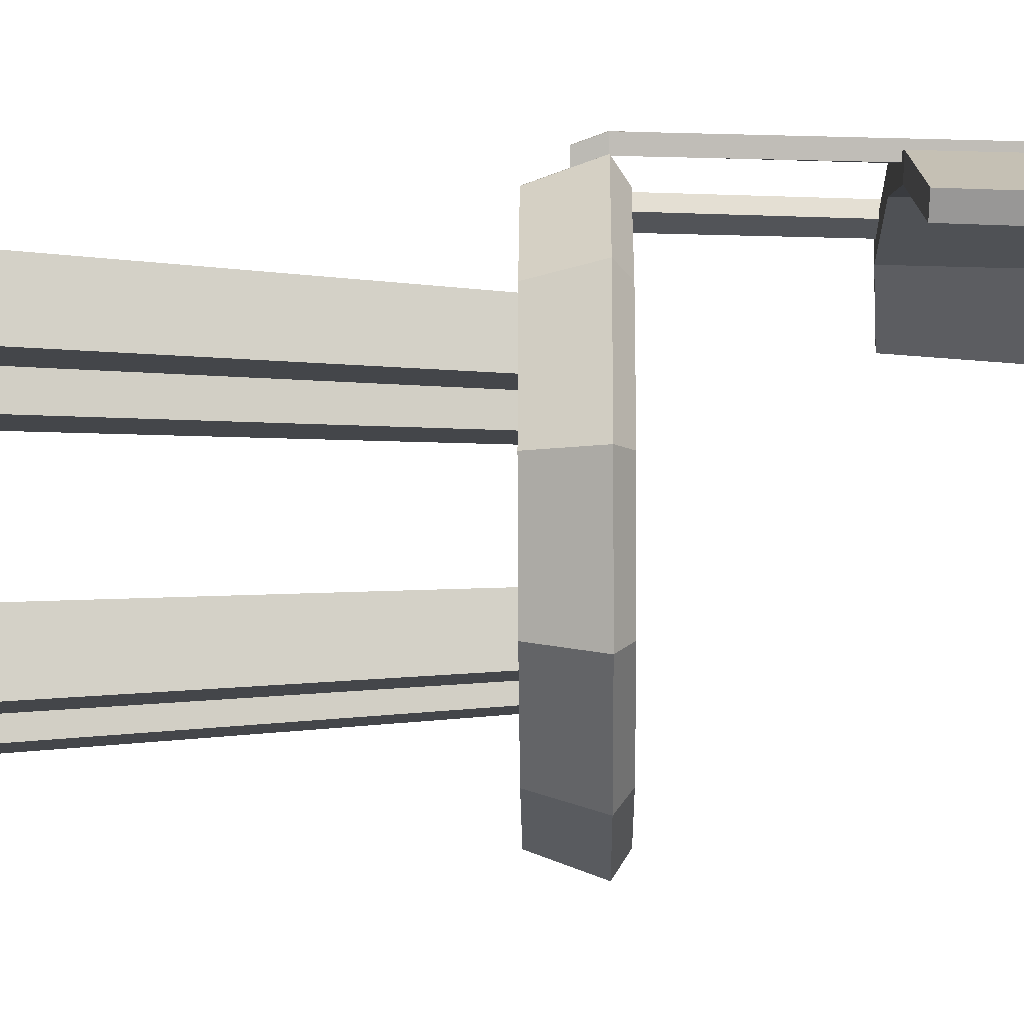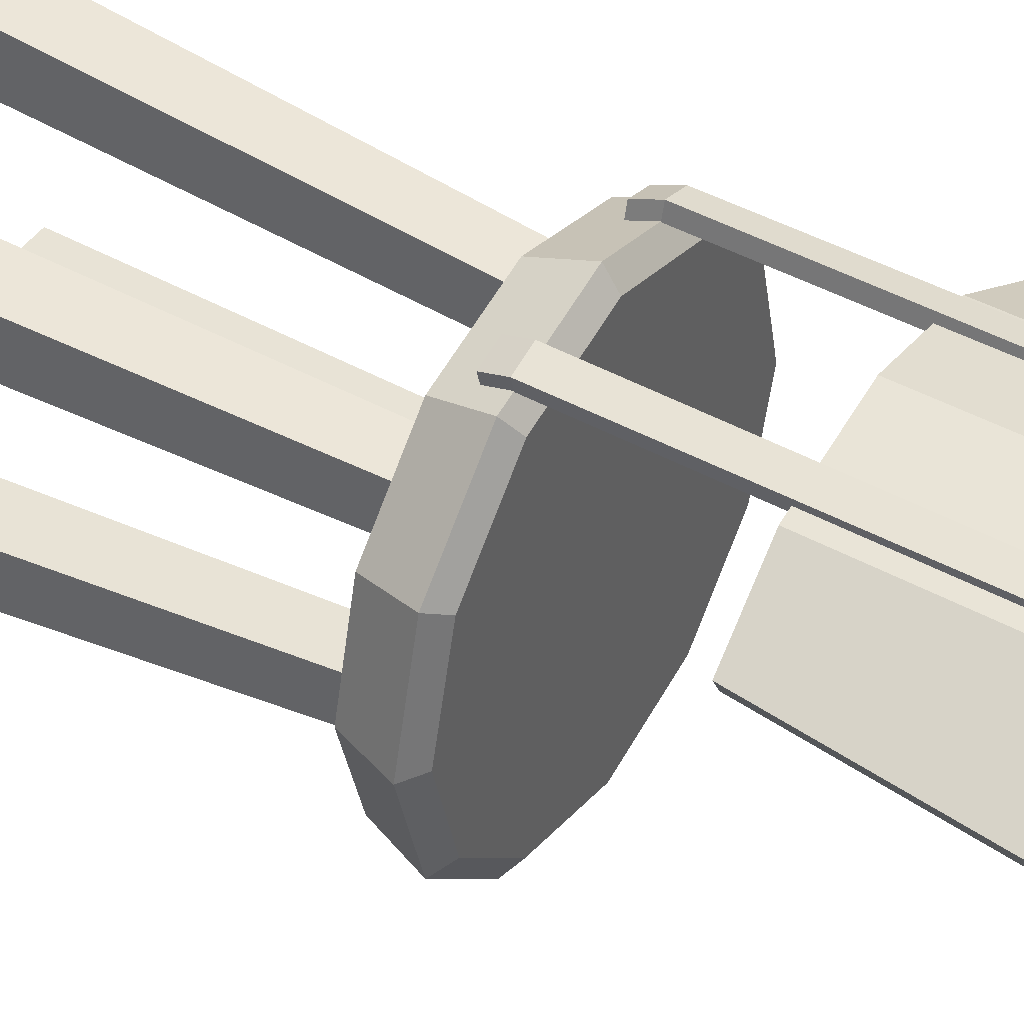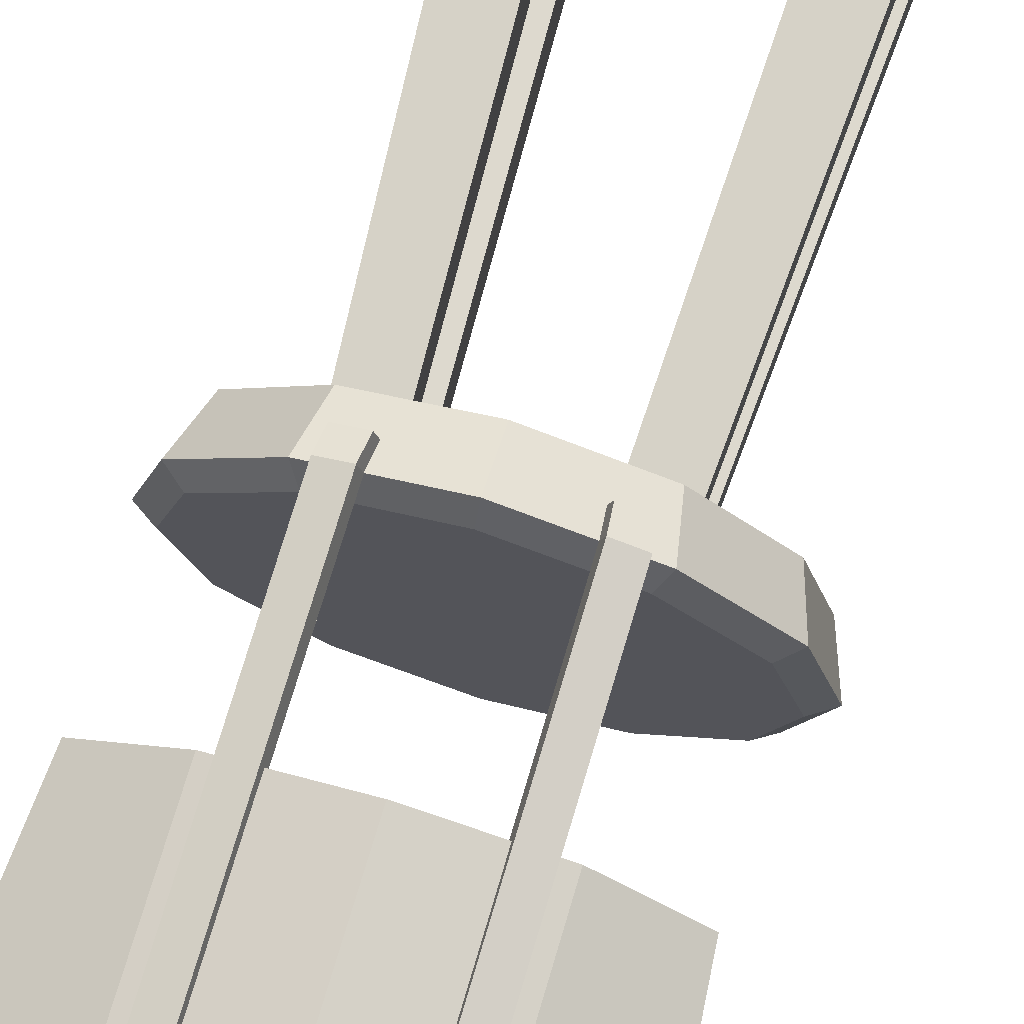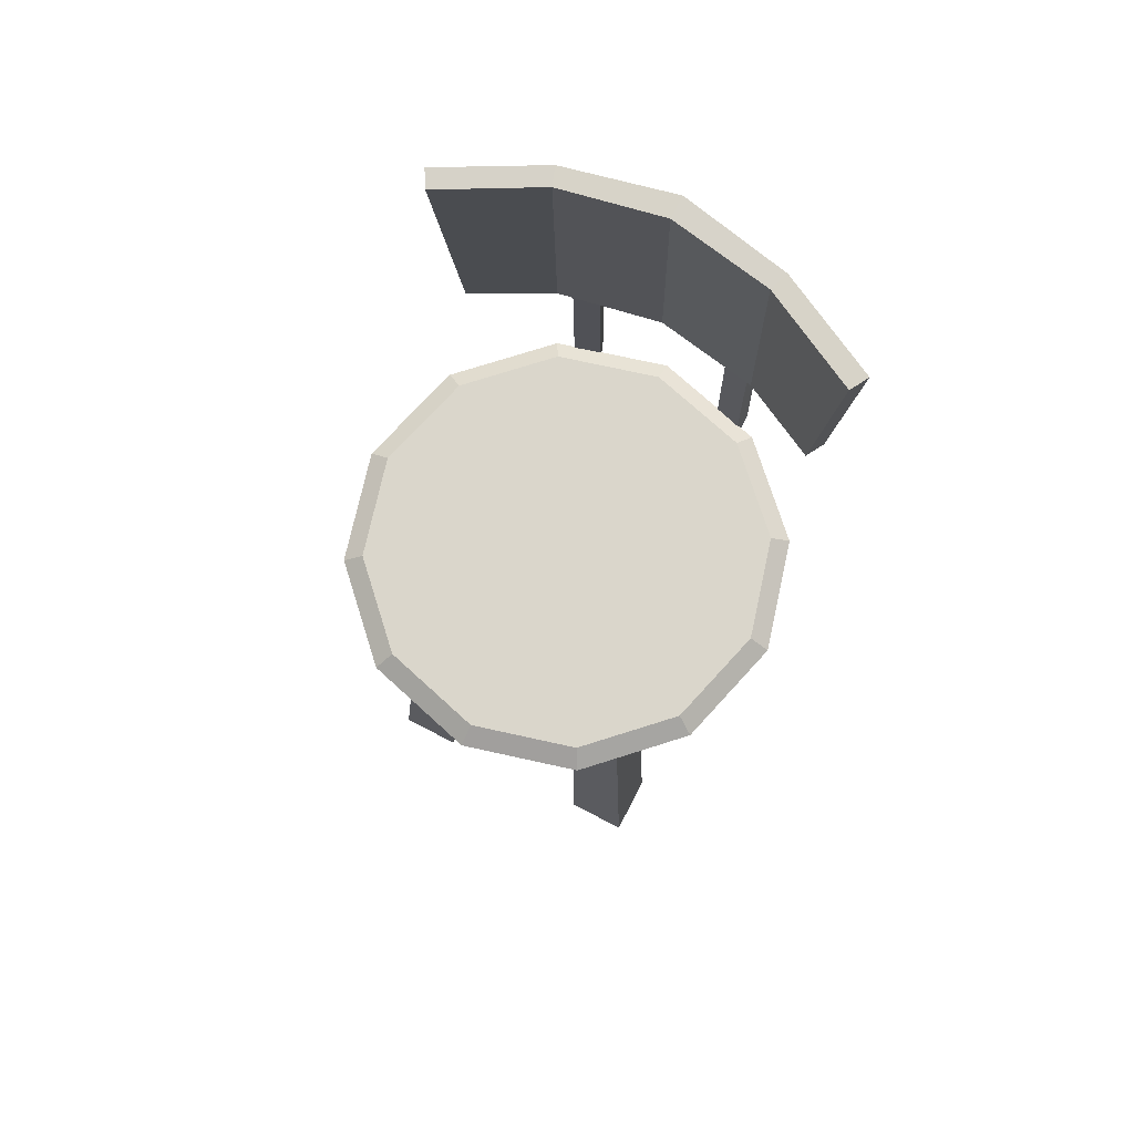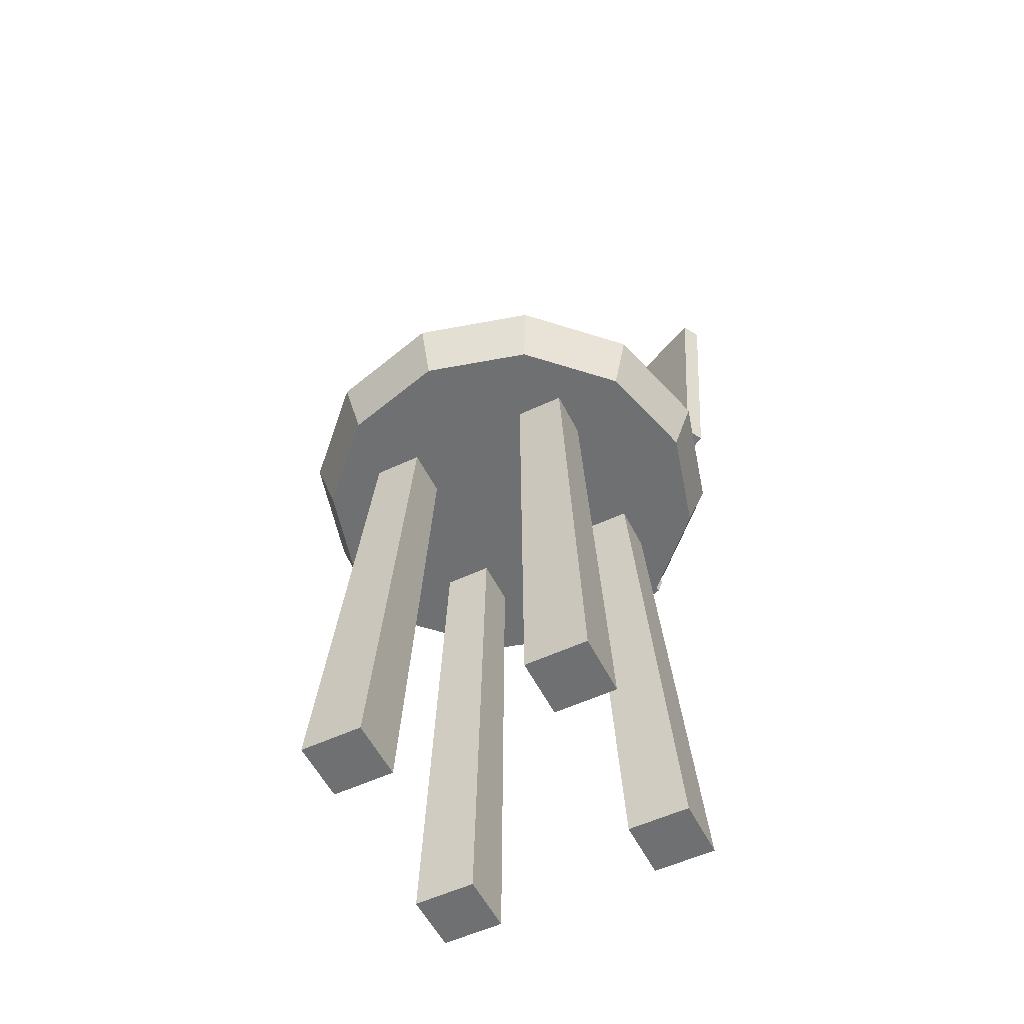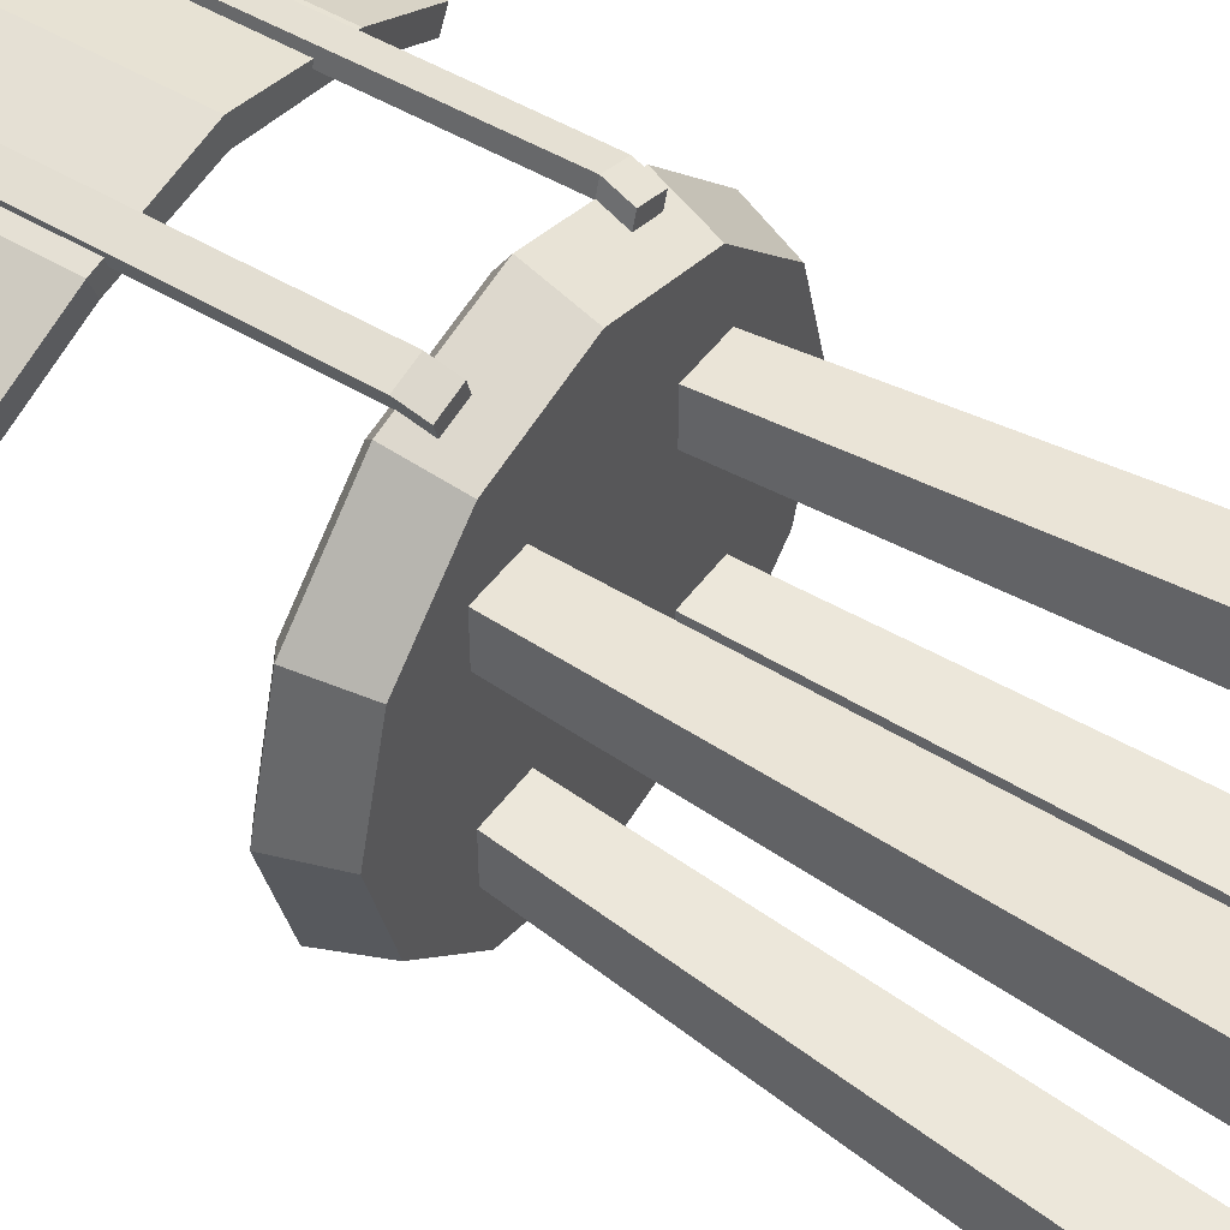
<metadata>
{"format":"obj","ext":"obj","renderer":"f3d","projection":"perspective","resolution":1024,"background":"white","views":[{"elev":-9.5,"azim":90.9,"up":"+Z"},{"elev":43.9,"azim":121.5,"up":"+Z"},{"elev":73.9,"azim":-163.3,"up":"+Z"},{"elev":73.8,"azim":-152.6,"up":"+Y"},{"elev":-54.9,"azim":-153.7,"up":"+Y"},{"elev":49.7,"azim":-55.0,"up":"+Z"}]}
</metadata>
<code>
o Backrest_Cube.009
v 0.8725 0.9565 0.6595
v 0.9691 2.052 0.5929
v 0.9228 0.9593 0.7466
v 1.019 2.055 0.68
v -0.8751 0.9582 0.6644
v -0.9698 2.054 0.5983
v -0.9249 0.9611 0.7517
v -1.02 2.057 0.6856
v -0.5338 0.9288 0.9629
v -0.00015 0.9303 1.074
v 0.5329 0.9278 0.9599
v 0.5341 2.088 0.9251
v 0.000896 2.099 1.039
v -0.5329 2.089 0.9281
v 0.4993 0.9247 0.8659
v -0.000474 0.9265 0.9589
v -0.5007 0.9257 0.8687
v -0.4998 2.086 0.8339
v 0.000572 2.095 0.9241
v 0.5004 2.085 0.8312
f 15 16 19 20
f 14 8 7 9
f 9 7 5 17
f 12 4 2 20
f 8 14 18 6
f 14 13 19 18
f 13 12 20 19
f 3 11 15 1
f 11 10 16 15
f 10 9 17 16
f 10 11 12 13
f 18 17 5 6
f 9 10 13 14
f 18 19 16 17
f 20 2 1 15
f 5 7 8 6
f 3 1 2 4
f 11 3 4 12
l 13 16
o LegBL_Cube.007
v -0.4049 -2.509 0.4051
v -0.3112 -0.1037 0.3024
v -0.4049 -2.509 0.7097
v -0.3112 -0.1037 0.5356
v -0.7095 -2.509 0.4051
v -0.5444 -0.1037 0.3024
v -0.7095 -2.509 0.7097
v -0.5444 -0.1037 0.5356
f 21 22 24 23
f 23 24 28 27
f 27 28 26 25
f 25 26 22 21
f 23 27 25 21
f 28 24 22 26
o LegBR_Cube.008
v 0.7138 -2.509 0.4051
v 0.5436 -0.1037 0.3024
v 0.7138 -2.509 0.7097
v 0.5436 -0.1037 0.5356
v 0.4092 -2.509 0.4051
v 0.3104 -0.1037 0.3024
v 0.4092 -2.509 0.7097
v 0.3104 -0.1037 0.5356
f 29 30 32 31
f 31 32 36 35
f 35 36 34 33
f 33 34 30 29
f 31 35 33 29
f 36 32 30 34
o LegFL_Cube.005
v -0.4049 -2.509 -0.6978
v -0.3112 -0.1037 -0.5361
v -0.4049 -2.509 -0.3932
v -0.3112 -0.1037 -0.3029
v -0.7095 -2.509 -0.6978
v -0.5444 -0.1037 -0.5361
v -0.7095 -2.509 -0.3932
v -0.5444 -0.1037 -0.3029
f 37 38 40 39
f 39 40 44 43
f 43 44 42 41
f 41 42 38 37
f 39 43 41 37
f 44 40 38 42
o LegFR_Cube.006
v 0.7138 -2.509 -0.6978
v 0.5436 -0.1037 -0.5361
v 0.7138 -2.509 -0.3932
v 0.5436 -0.1037 -0.3029
v 0.4092 -2.509 -0.6978
v 0.3104 -0.1037 -0.5361
v 0.4092 -2.509 -0.3932
v 0.3104 -0.1037 -0.3029
f 45 46 48 47
f 47 48 52 51
f 51 52 50 49
f 49 50 46 45
f 47 51 49 45
f 52 48 46 50
o Seat_Cylinder.001
v 0 -0.1744 1
v -0.5 -0.1744 0.866
v -0.866 -0.1744 0.5
v -1 -0.1744 -0
v -0.866 -0.1744 -0.5
v -0.5 -0.1744 -0.866
v -0 -0.1744 -1
v 0.5 -0.1744 -0.866
v 0.866 -0.1744 -0.5
v 1 -0.1744 -0
v 0.866 -0.1744 0.5
v 0.5 -0.1744 0.866
v -0 0.1461 0.997
v -0 0.08296 1.094
v -0.4985 0.1461 0.8634
v -0.547 0.08296 0.9474
v -0.8634 0.1461 0.4985
v -0.9474 0.08296 0.547
v -0.997 0.1461 -0
v -1.094 0.08296 -0
v -0.8634 0.1461 -0.4985
v -0.9474 0.08296 -0.547
v -0.4985 0.1461 -0.8634
v -0.547 0.08296 -0.9474
v -0 0.1461 -0.997
v -0 0.08296 -1.094
v 0.4985 0.1461 -0.8634
v 0.547 0.08296 -0.9474
v 0.8634 0.1461 -0.4985
v 0.9474 0.08296 -0.547
v 0.997 0.1461 -1e-06
v 1.094 0.08296 -0
v 0.8634 0.1461 0.4985
v 0.9474 0.08296 0.547
v 0.4985 0.1461 0.8634
v 0.547 0.08296 0.9474
f 88 66 53 64
f 70 72 56 55
f 72 74 57 56
f 74 76 58 57
f 76 78 59 58
f 78 80 60 59
f 80 82 61 60
f 82 84 62 61
f 84 86 63 62
f 86 88 64 63
f 68 70 55 54
f 66 68 54 53
f 66 65 67 68
f 68 67 69 70
f 70 69 71 72
f 72 71 73 74
f 74 73 75 76
f 76 75 77 78
f 78 77 79 80
f 80 79 81 82
f 82 81 83 84
f 84 83 85 86
f 86 85 87 88
f 88 87 65 66
f 75 73 71 77
f 77 71 69 79
f 79 69 67 81
f 81 67 65 83
f 83 65 87 85
f 57 58 59 56
f 56 59 60 55
f 55 60 61 54
f 54 61 62 53
f 53 62 63 64
o Support_Cube.002
v 0.4477 -0.03026 0.9272
v 0.4599 1.763 0.9187
v 0.4669 -0.03051 0.9949
v 0.4738 1.763 0.9854
v 0.319 -0.03028 0.9637
v 0.3331 1.766 0.9452
v 0.3382 -0.03053 1.031
v 0.347 1.766 1.012
v 0.458 0.08307 0.9659
v 0.4771 0.08282 1.034
v 0.3484 0.0828 1.07
v 0.3293 0.08305 1.002
v -0.4477 -0.03026 0.9272
v -0.4599 1.763 0.9187
v -0.4669 -0.03051 0.9949
v -0.4738 1.763 0.9854
v -0.319 -0.03028 0.9637
v -0.3331 1.766 0.9452
v -0.3382 -0.03053 1.031
v -0.347 1.766 1.012
v -0.458 0.08307 0.9659
v -0.4771 0.08282 1.034
v -0.3484 0.0828 1.07
v -0.3293 0.08305 1.002
f 97 90 92 98
f 98 92 96 99
f 99 96 94 100
f 100 94 90 97
f 91 95 93 89
f 96 92 90 94
f 93 100 97 89
f 95 99 100 93
f 91 98 99 95
f 89 97 98 91
f 109 110 104 102
f 110 111 108 104
f 111 112 106 108
f 112 109 102 106
f 103 101 105 107
f 108 106 102 104
f 105 101 109 112
f 107 105 112 111
f 103 107 111 110
f 101 103 110 109

</code>
